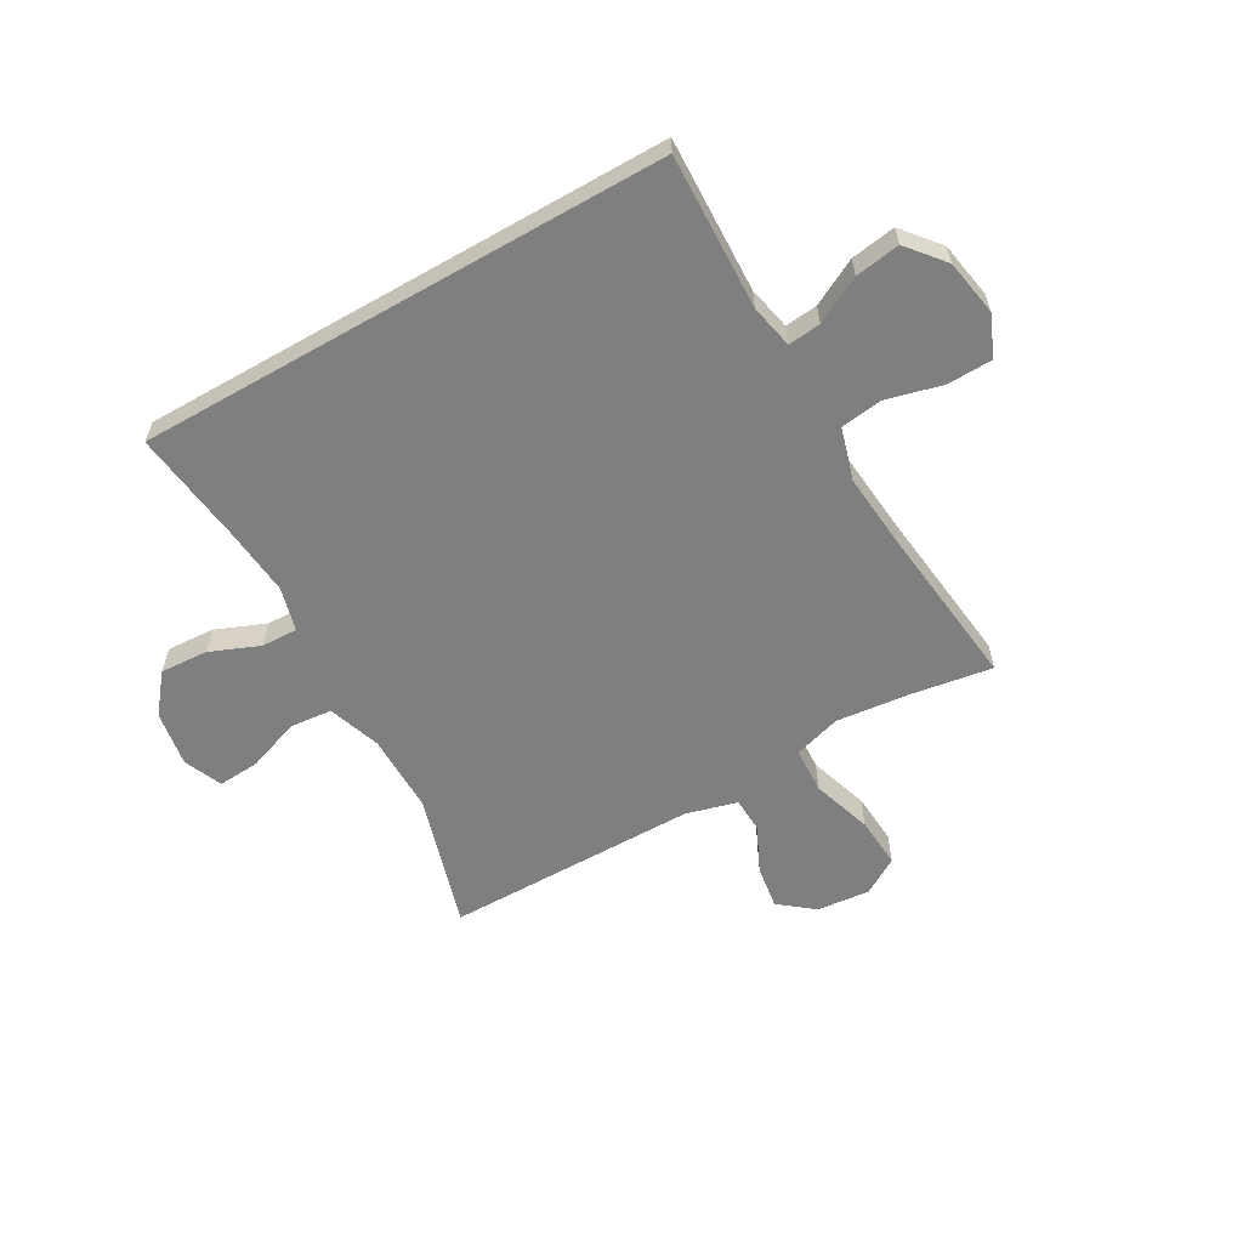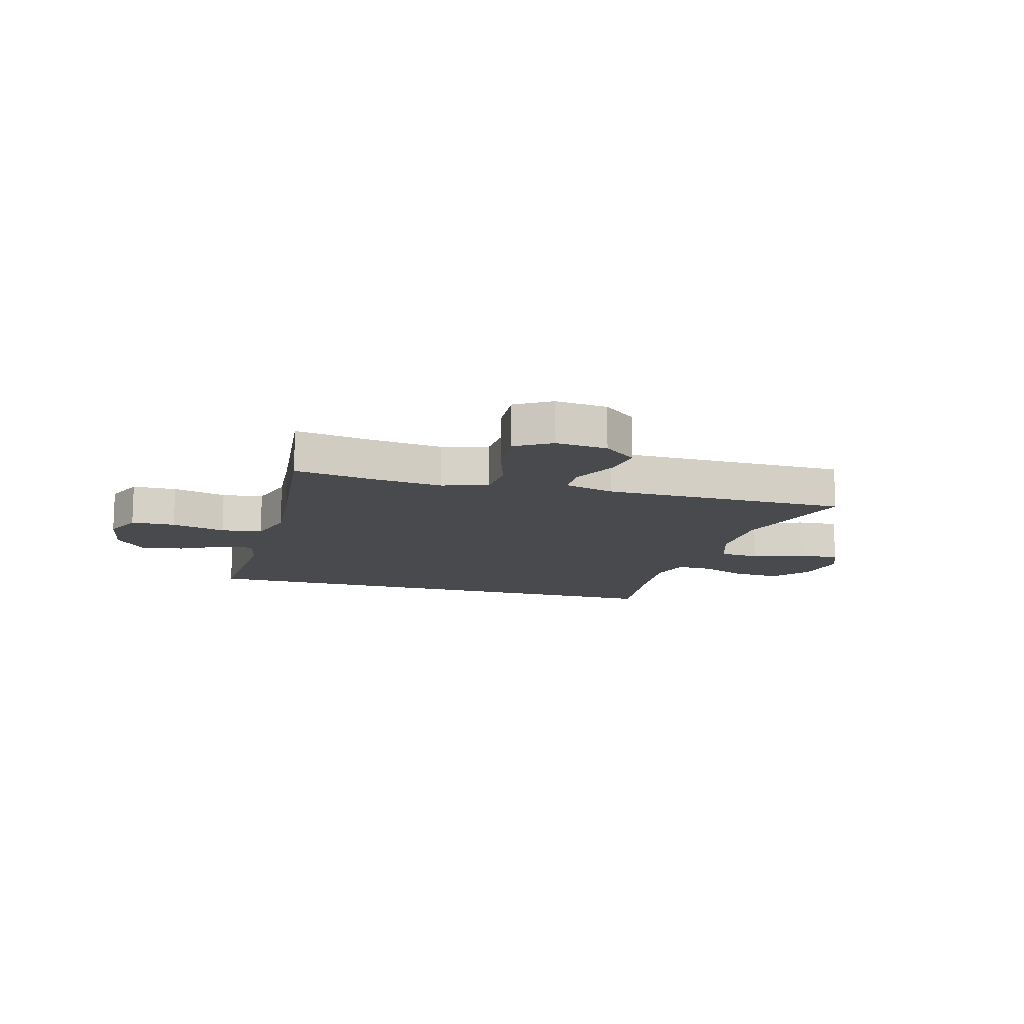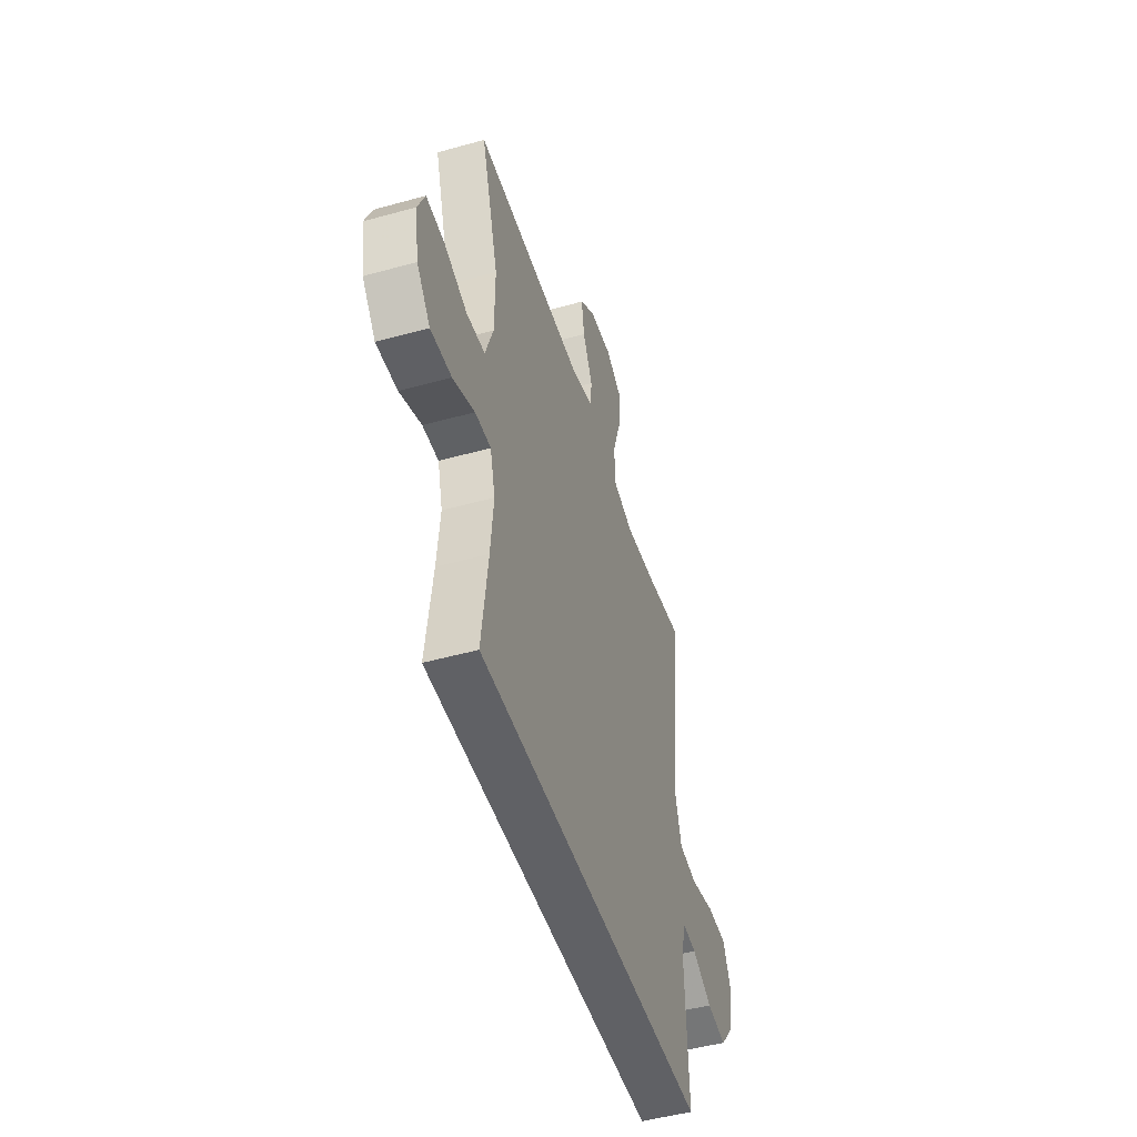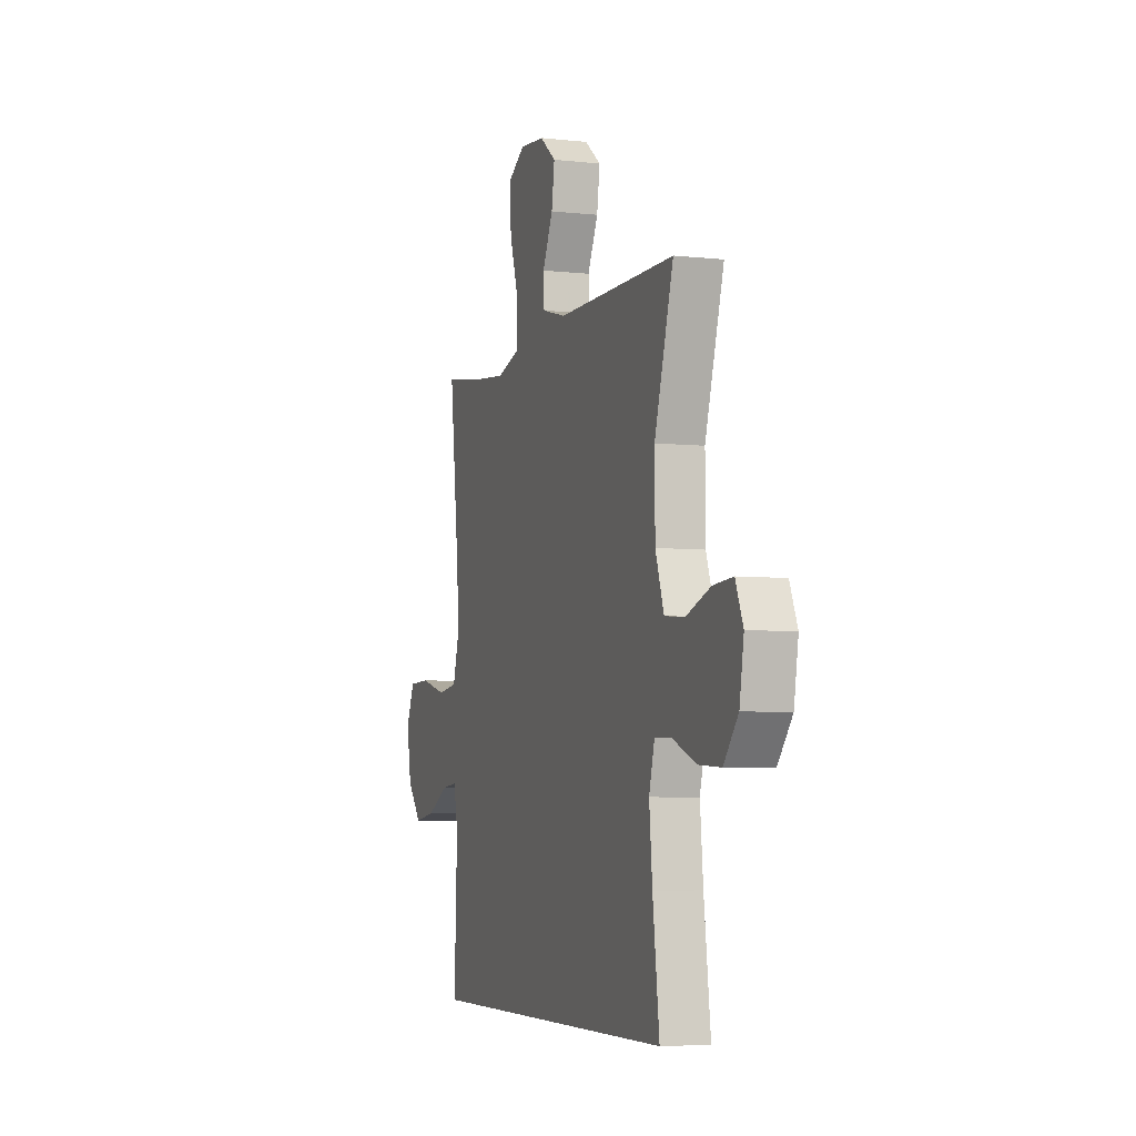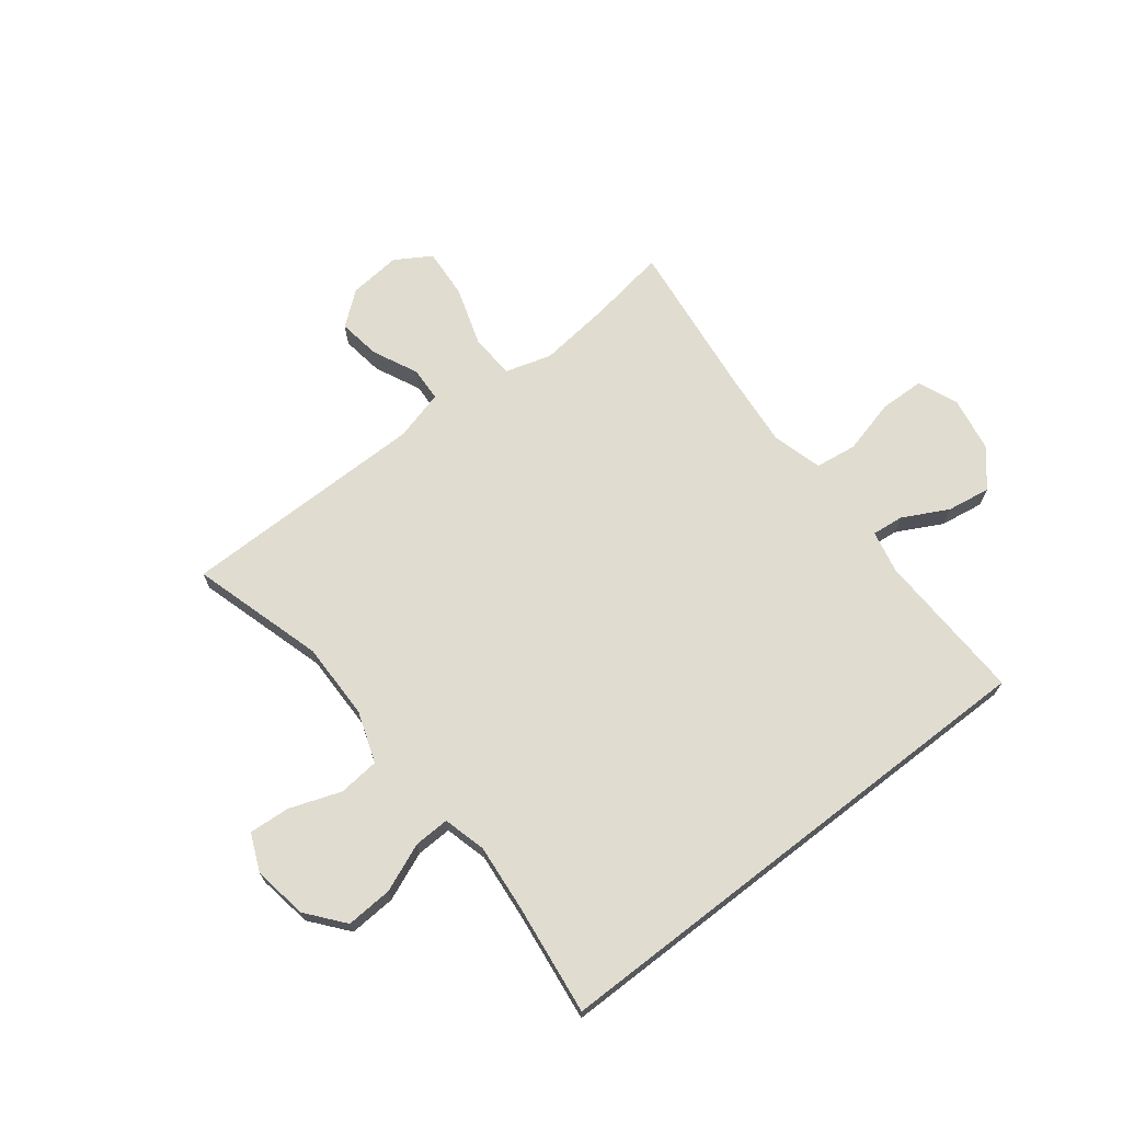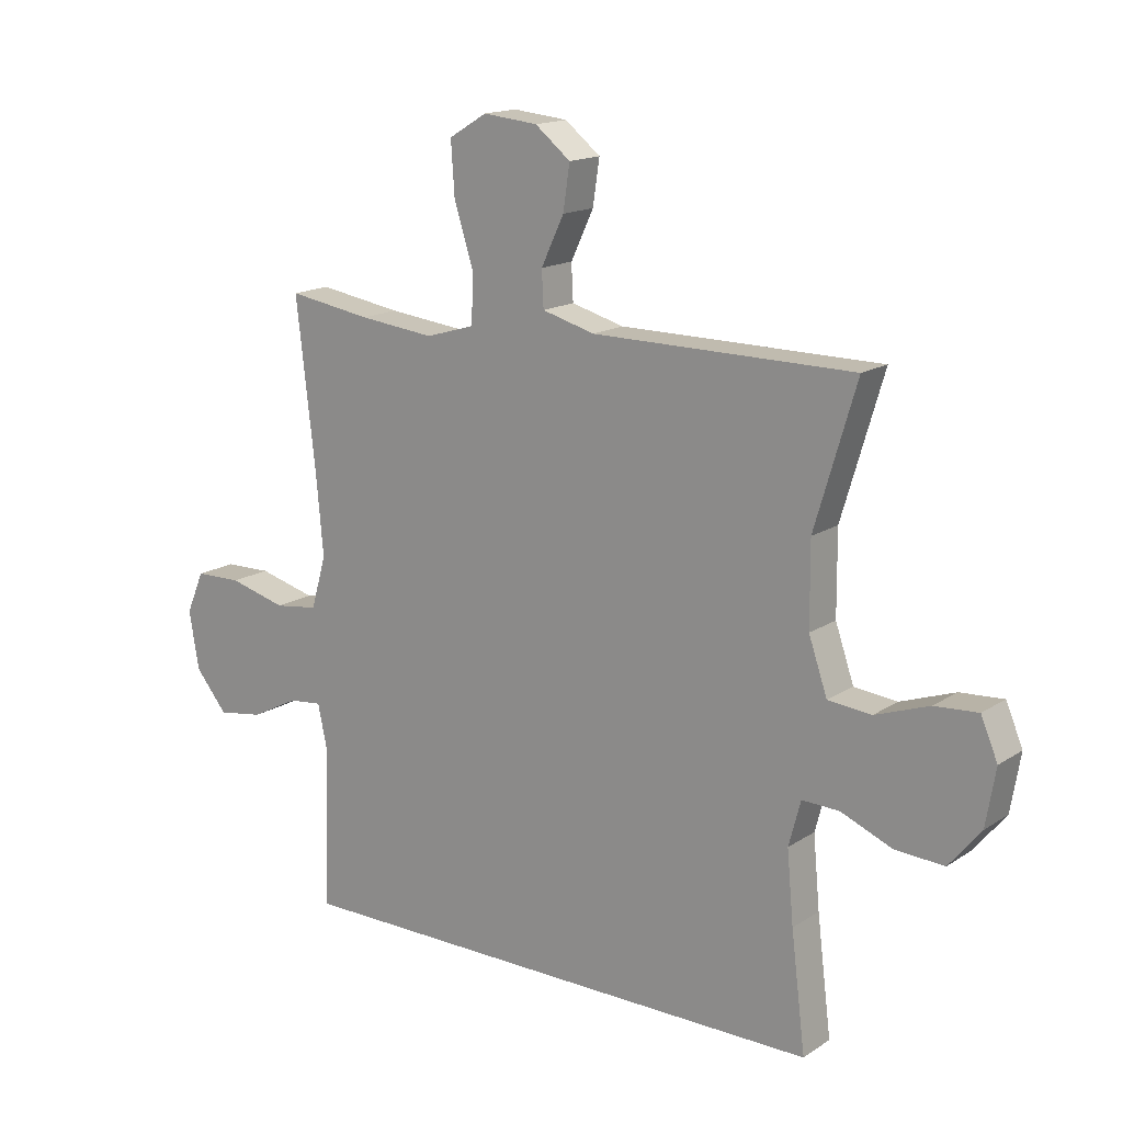
<metadata>
{"format":"obj","ext":"obj","renderer":"f3d","projection":"perspective","resolution":1024,"background":"white","views":[{"elev":-59.7,"azim":-150.2,"up":"+Y"},{"elev":-12.8,"azim":-15.7,"up":"+Y"},{"elev":-48.5,"azim":107.3,"up":"+Z"},{"elev":-5.5,"azim":71.1,"up":"+Z"},{"elev":69.5,"azim":142.3,"up":"+Y"},{"elev":15.8,"azim":37.1,"up":"+Z"}]}
</metadata>
<code>
v -0.47 0.07 -0.5
v -0.46 0.07 -0.233
v -0.476 0.07 -0.158
v -0.532 0.07 -0.164
v -0.611 0.07 -0.205
v -0.688 0.07 -0.217
v -0.741 0.07 -0.153
v -0.758 0.07 -0.056
v -0.728 0.07 0.014
v -0.65 0.07 0.016
v -0.554 0.07 -0.009
v -0.481 0.07 0.001
v -0.456 0.07 0.089
v -0.468 0.07 0.221
v -0.5 0.07 0.5
v -0.361 0.07 0.478
v -0.235 0.07 0.464
v -0.154 0.07 0.488
v -0.15 0.07 0.567
v -0.183 0.07 0.67
v -0.189 0.07 0.758
v -0.126 0.07 0.796
v -0.035 0.07 0.787
v 0.024 0.07 0.74
v 0.013 0.07 0.666
v -0.025 0.07 0.586
v -0.022 0.07 0.526
v 0.066 0.07 0.502
v 0.5 0.07 0.5
v 0.431 0.07 0.268
v 0.432 0.07 0.132
v 0.463 0.07 0.042
v 0.535 0.07 0.035
v 0.625 0.07 0.067
v 0.697 0.07 0.072
v 0.725 0.07 0.006
v 0.709 0.07 -0.089
v 0.656 0.07 -0.154
v 0.574 0.07 -0.149
v 0.489 0.07 -0.114
v 0.427 0.07 -0.112
v 0.407 0.07 -0.187
v 0.418 0.07 -0.306
v 0.442 0.07 -0.5
v -0.47 0 -0.5
v -0.46 0 -0.233
v -0.476 0 -0.158
v -0.532 0 -0.164
v -0.611 0 -0.205
v -0.688 0 -0.217
v -0.741 0 -0.153
v -0.758 0 -0.056
v -0.728 0 0.014
v -0.65 0 0.016
v -0.554 0 -0.009
v -0.481 0 0.001
v -0.456 0 0.089
v -0.468 0 0.221
v -0.5 0 0.5
v -0.361 0 0.478
v -0.235 0 0.464
v -0.154 0 0.488
v -0.15 0 0.567
v -0.183 0 0.67
v -0.189 0 0.758
v -0.126 0 0.796
v -0.035 0 0.787
v 0.024 0 0.74
v 0.013 0 0.666
v -0.025 0 0.586
v -0.022 0 0.526
v 0.066 0 0.502
v 0.5 0 0.5
v 0.431 0 0.268
v 0.432 0 0.132
v 0.463 0 0.042
v 0.535 0 0.035
v 0.625 0 0.067
v 0.697 0 0.072
v 0.725 0 0.006
v 0.709 0 -0.089
v 0.656 0 -0.154
v 0.574 0 -0.149
v 0.489 0 -0.114
v 0.427 0 -0.112
v 0.407 0 -0.187
v 0.418 0 -0.306
v 0.442 0 -0.5
f 43 44 1 2
f 42 43 2 3
f 41 42 3
f 37 38 39 40
f 37 40 41
f 36 37 41 3
f 33 34 35 36
f 32 33 36 3
f 28 29 30
f 27 28 30 31
f 23 24 25 26
f 21 22 23 26
f 19 20 21 26
f 18 19 26 27
f 17 18 27 31
f 14 15 16
f 13 14 16 17
f 12 13 17 31
f 8 9 10 11
f 8 11 12
f 4 5 6 7
f 8 12 31 32
f 7 8 32
f 3 4 7 32
f 46 45 88 87
f 47 46 87 86
f 47 86 85
f 84 83 82 81
f 85 84 81
f 47 85 81 80
f 80 79 78 77
f 47 80 77 76
f 74 73 72
f 75 74 72 71
f 70 69 68 67
f 70 67 66 65
f 70 65 64 63
f 71 70 63 62
f 75 71 62 61
f 60 59 58
f 61 60 58 57
f 75 61 57 56
f 55 54 53 52
f 56 55 52
f 51 50 49 48
f 76 75 56 52
f 76 52 51
f 76 51 48 47
f 1 45 46 2
f 2 46 47 3
f 3 47 48 4
f 4 48 49 5
f 5 49 50 6
f 6 50 51 7
f 7 51 52 8
f 8 52 53 9
f 9 53 54 10
f 10 54 55 11
f 11 55 56 12
f 12 56 57 13
f 13 57 58 14
f 14 58 59 15
f 15 59 60 16
f 16 60 61 17
f 17 61 62 18
f 18 62 63 19
f 19 63 64 20
f 20 64 65 21
f 21 65 66 22
f 22 66 67 23
f 23 67 68 24
f 24 68 69 25
f 25 69 70 26
f 26 70 71 27
f 27 71 72 28
f 28 72 73 29
f 29 73 74 30
f 30 74 75 31
f 31 75 76 32
f 32 76 77 33
f 33 77 78 34
f 34 78 79 35
f 35 79 80 36
f 36 80 81 37
f 37 81 82 38
f 38 82 83 39
f 39 83 84 40
f 40 84 85 41
f 41 85 86 42
f 42 86 87 43
f 43 87 88 44
f 44 88 45 1

</code>
